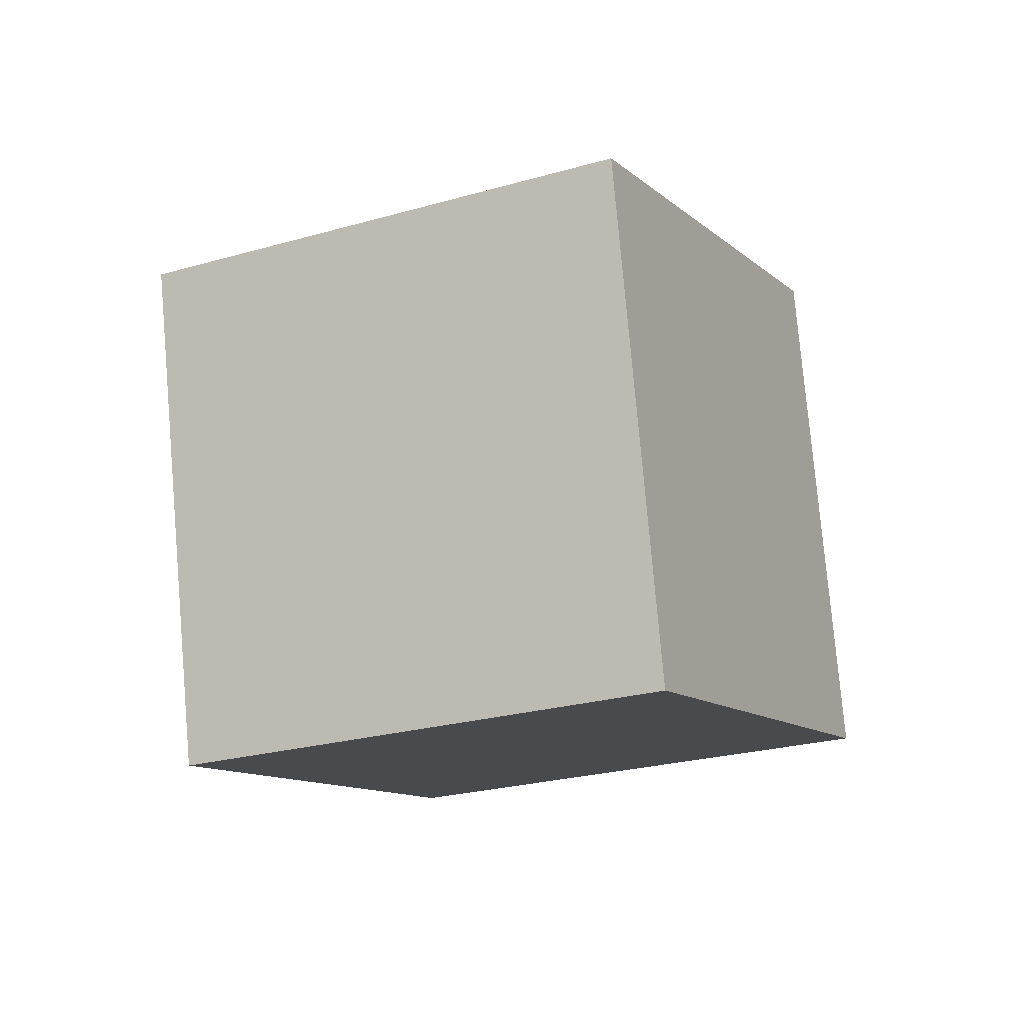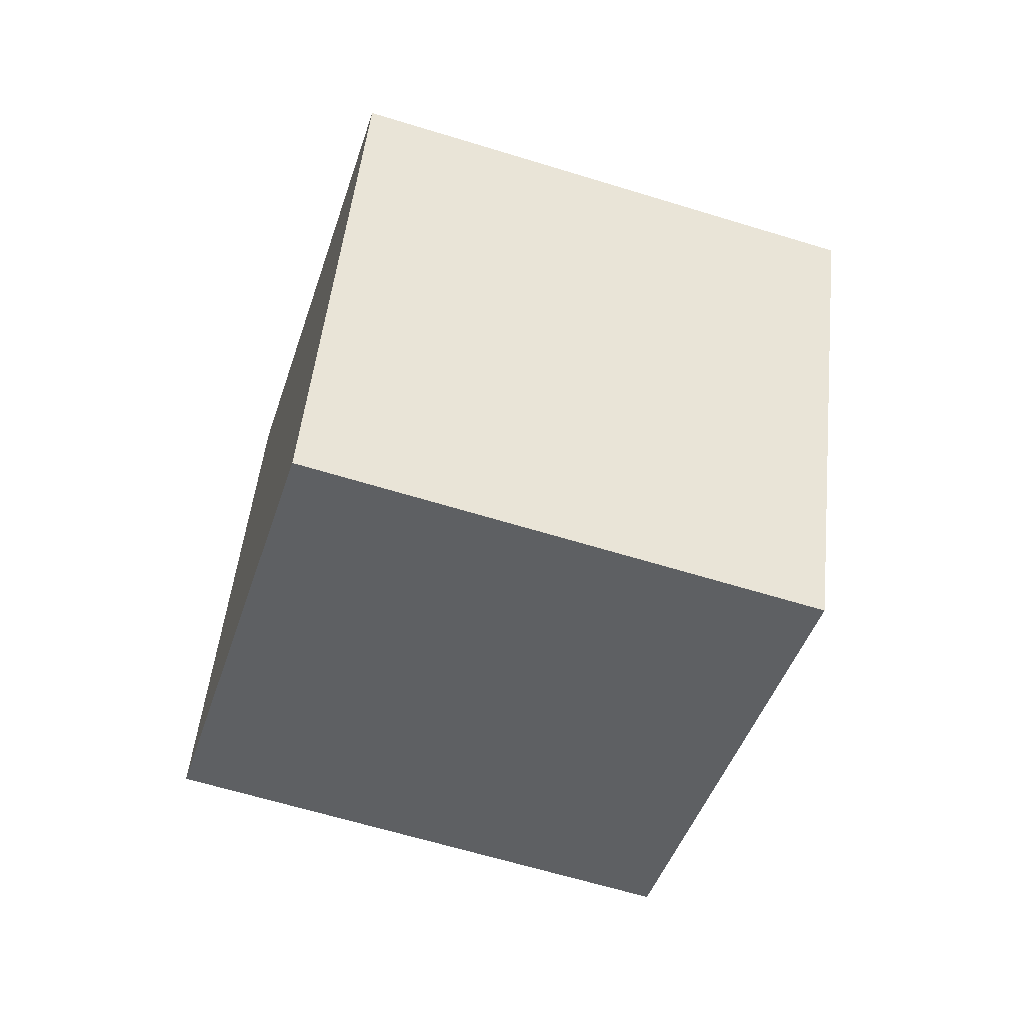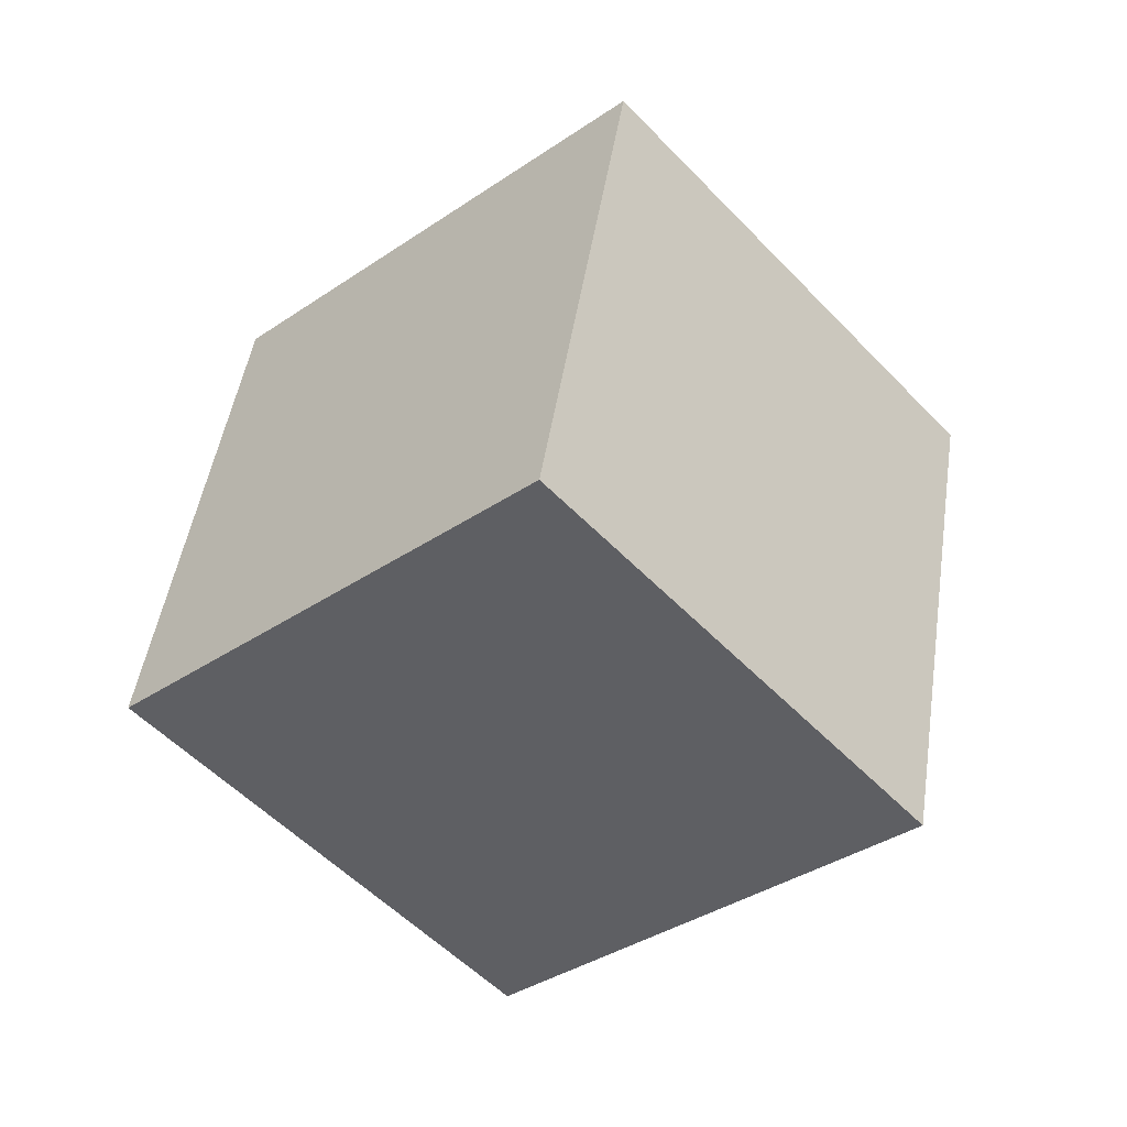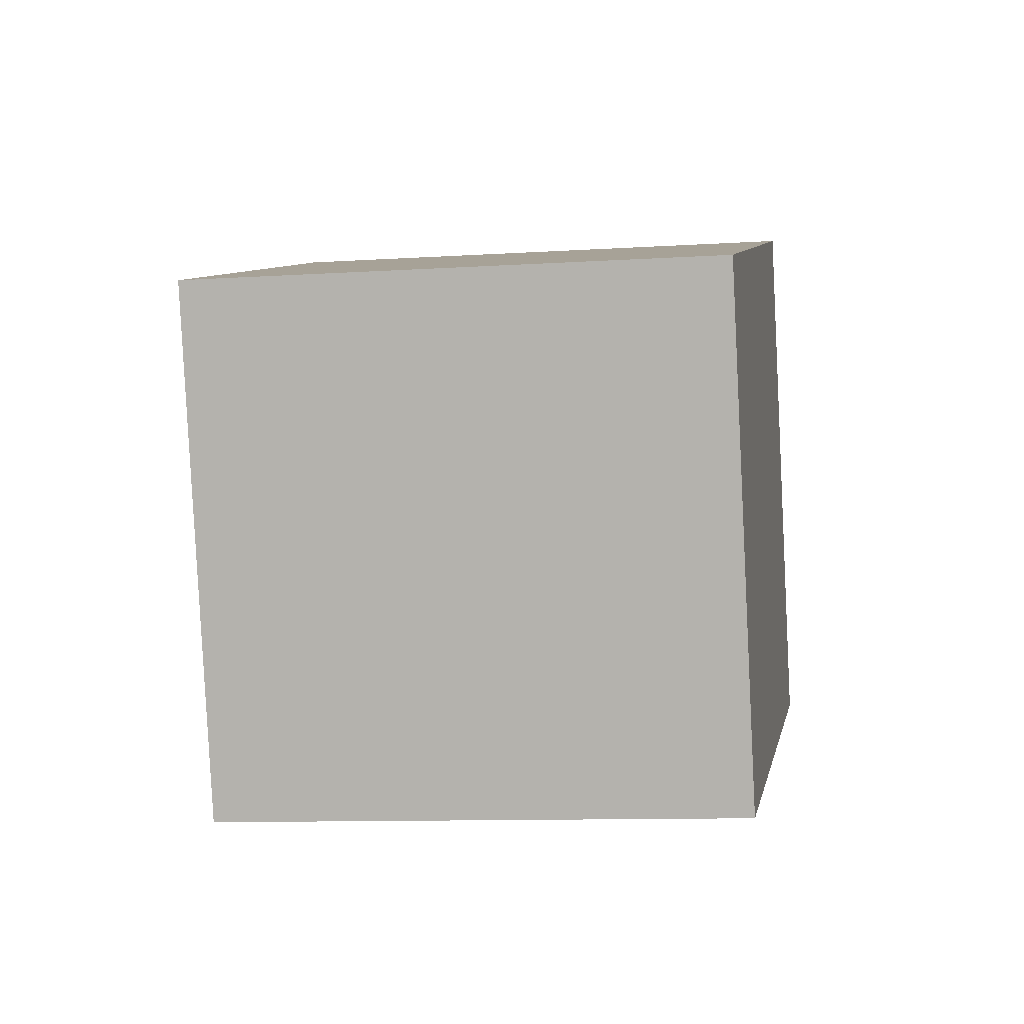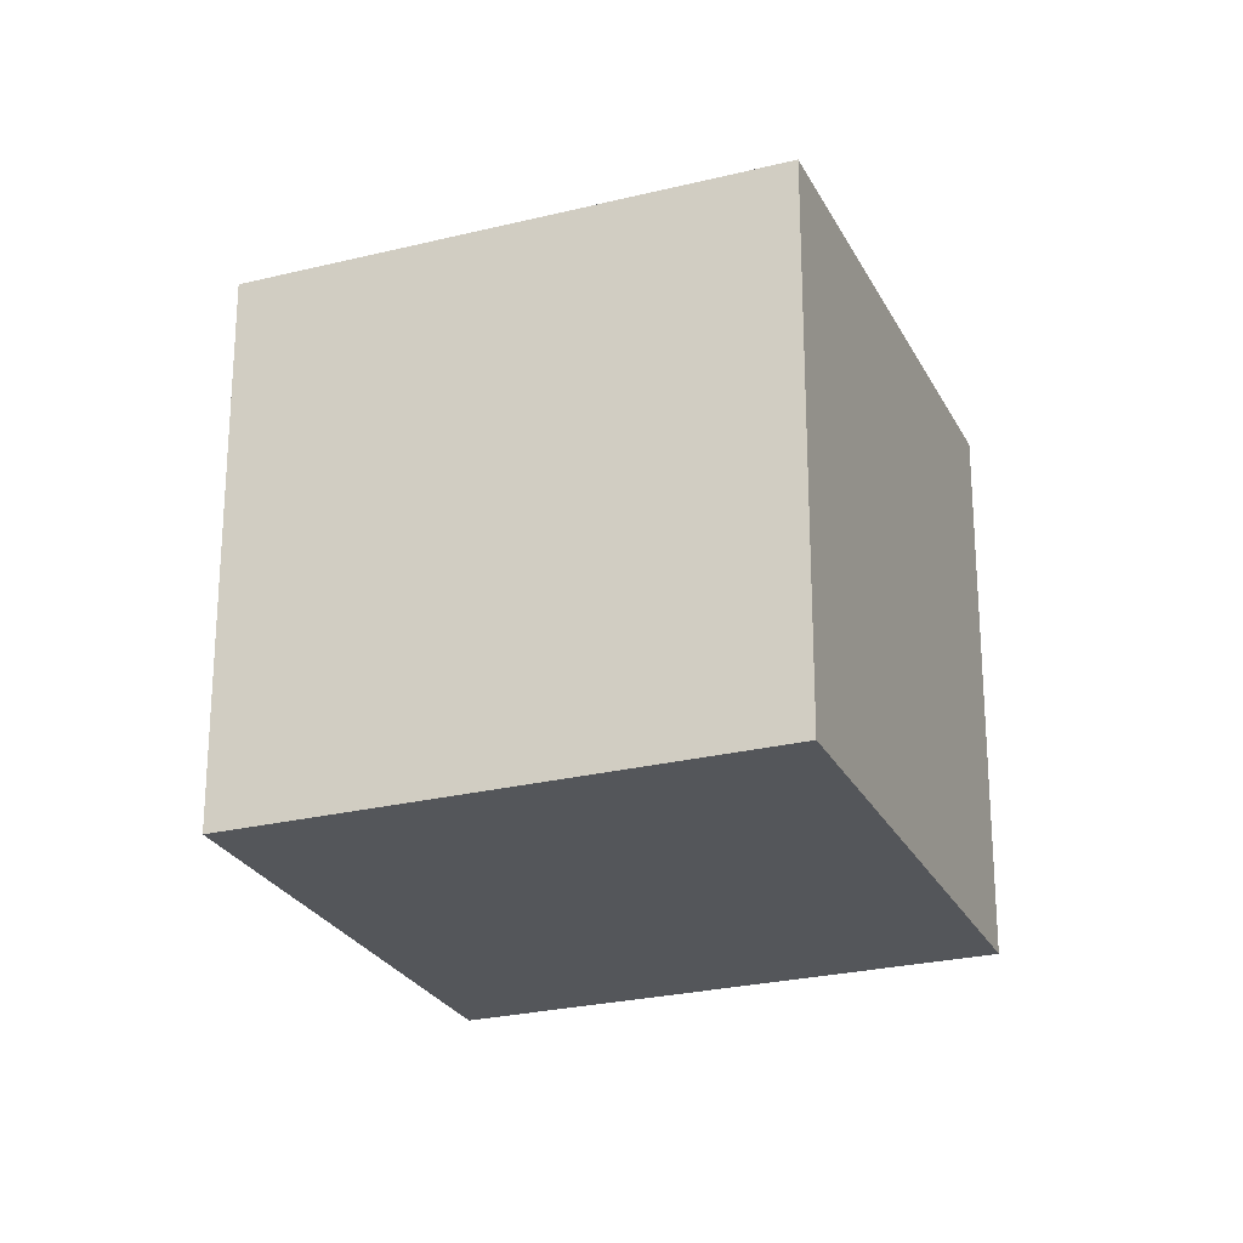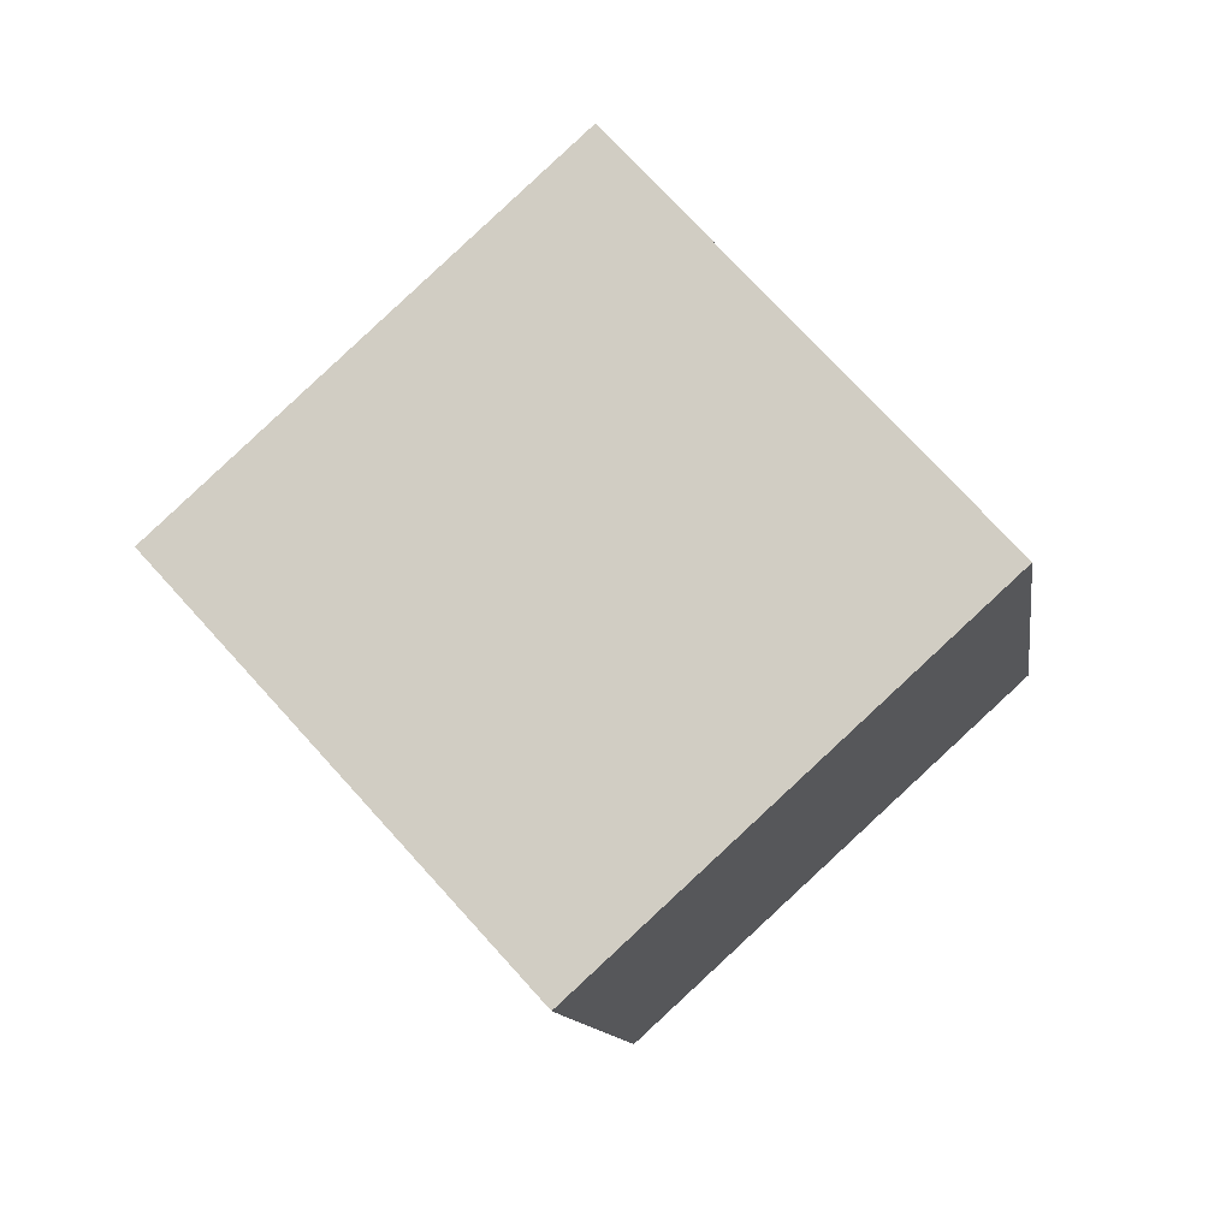
<metadata>
{"format":"obj","ext":"obj","renderer":"f3d","projection":"perspective","resolution":1024,"background":"white","views":[{"elev":-60.5,"azim":30.8,"up":"+Y"},{"elev":3.3,"azim":1.6,"up":"+Y"},{"elev":62.0,"azim":-72.1,"up":"+Y"},{"elev":50.6,"azim":169.1,"up":"+Z"},{"elev":22.0,"azim":-155.9,"up":"+Y"},{"elev":4.8,"azim":-73.1,"up":"+Y"}]}
</metadata>
<code>
v -12.36 -3.801 1.918
v -2.865 -6.53 0.3961
v -9.347 2.941 8.659
v 0.1521 0.213 7.137
v -11.55 3.061 -5.31
v -2.052 0.3327 -6.832
v -8.534 9.804 1.431
v 0.9649 7.075 -0.0916
f 2 4 1
f 5 2 1
f 1 4 3
f 3 5 1
f 2 8 4
f 6 2 5
f 6 8 2
f 4 8 3
f 7 5 3
f 3 8 7
f 7 6 5
f 8 6 7

</code>
